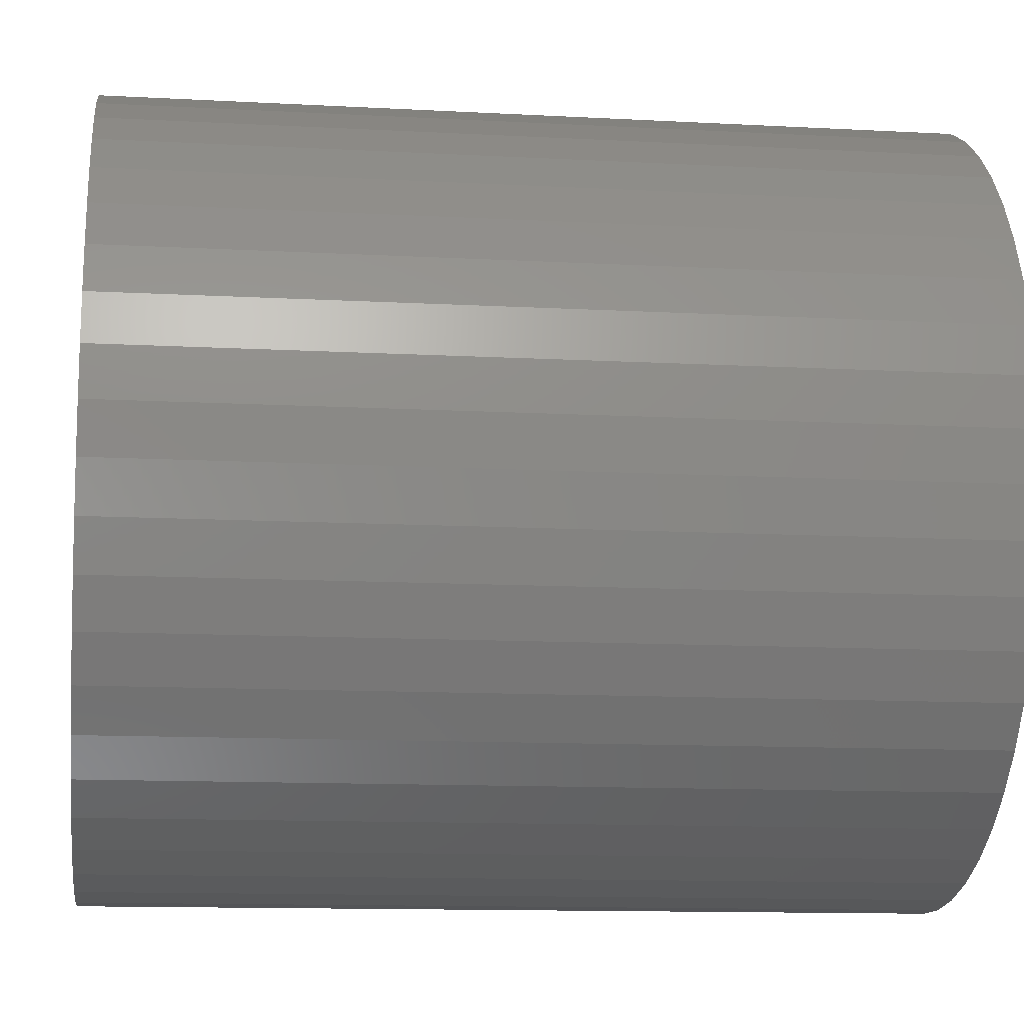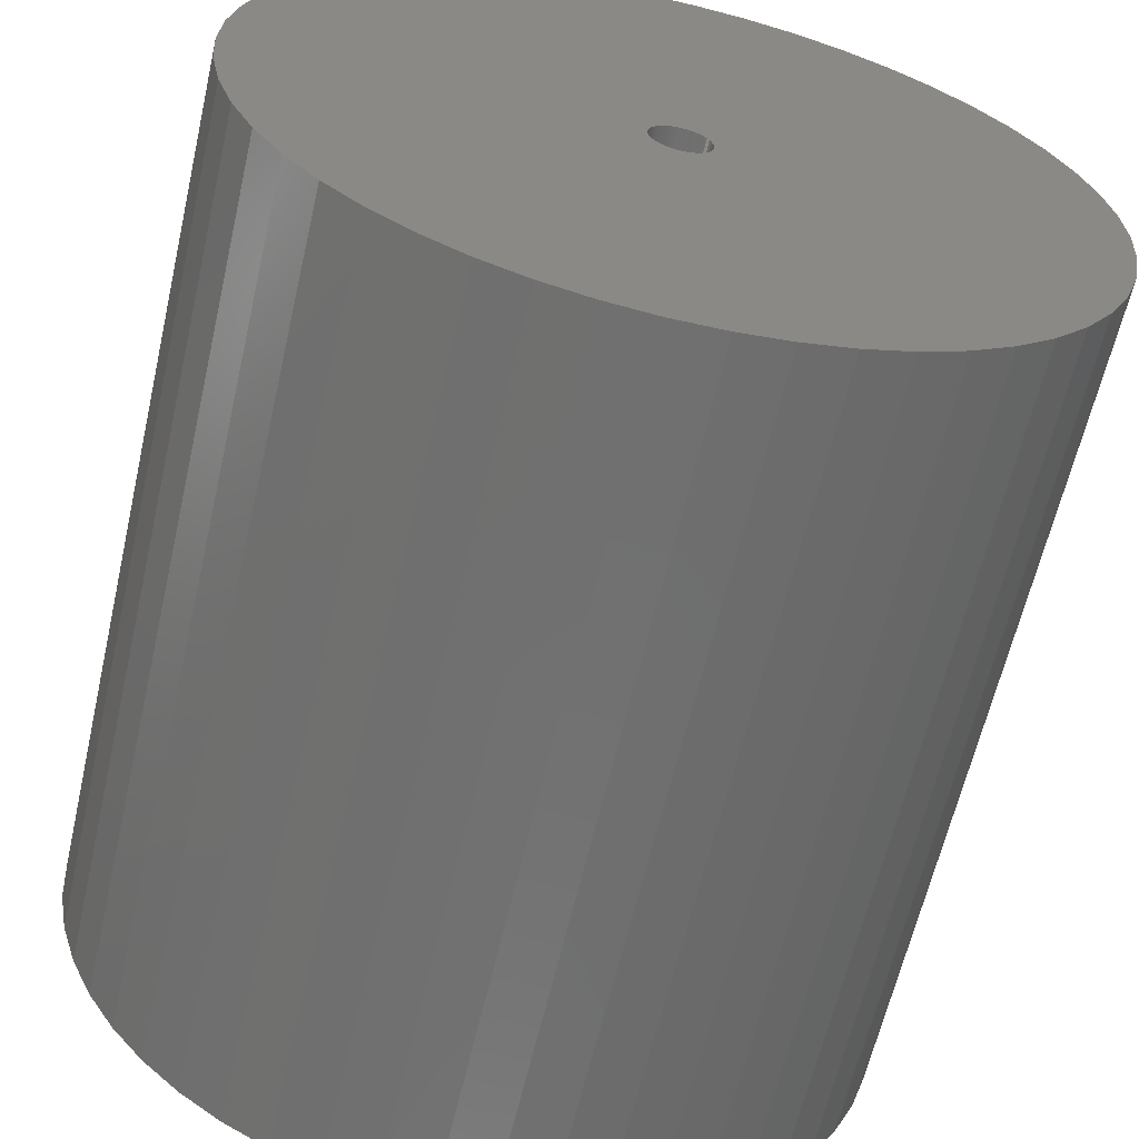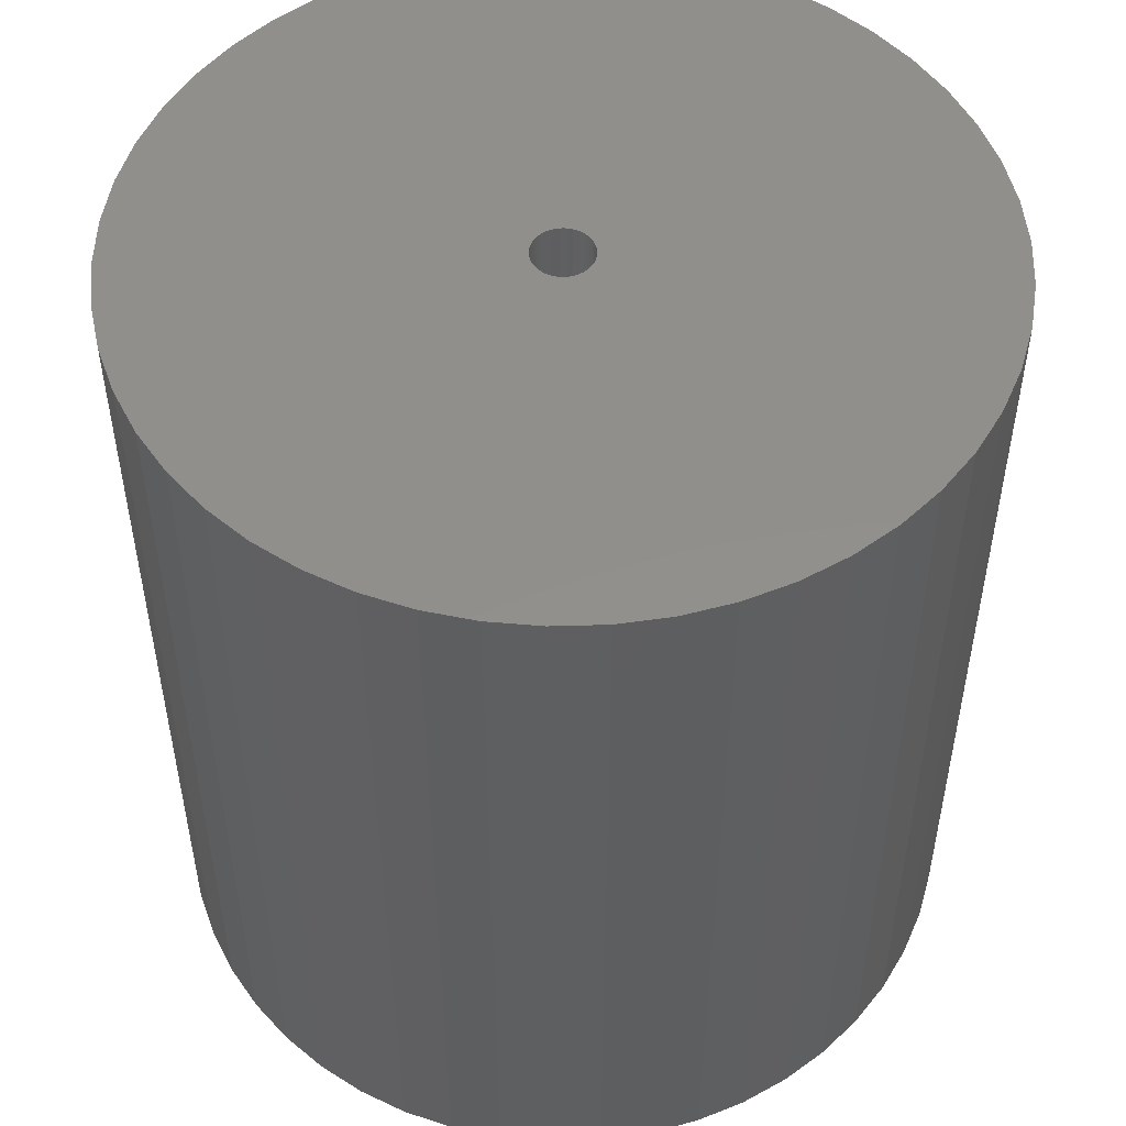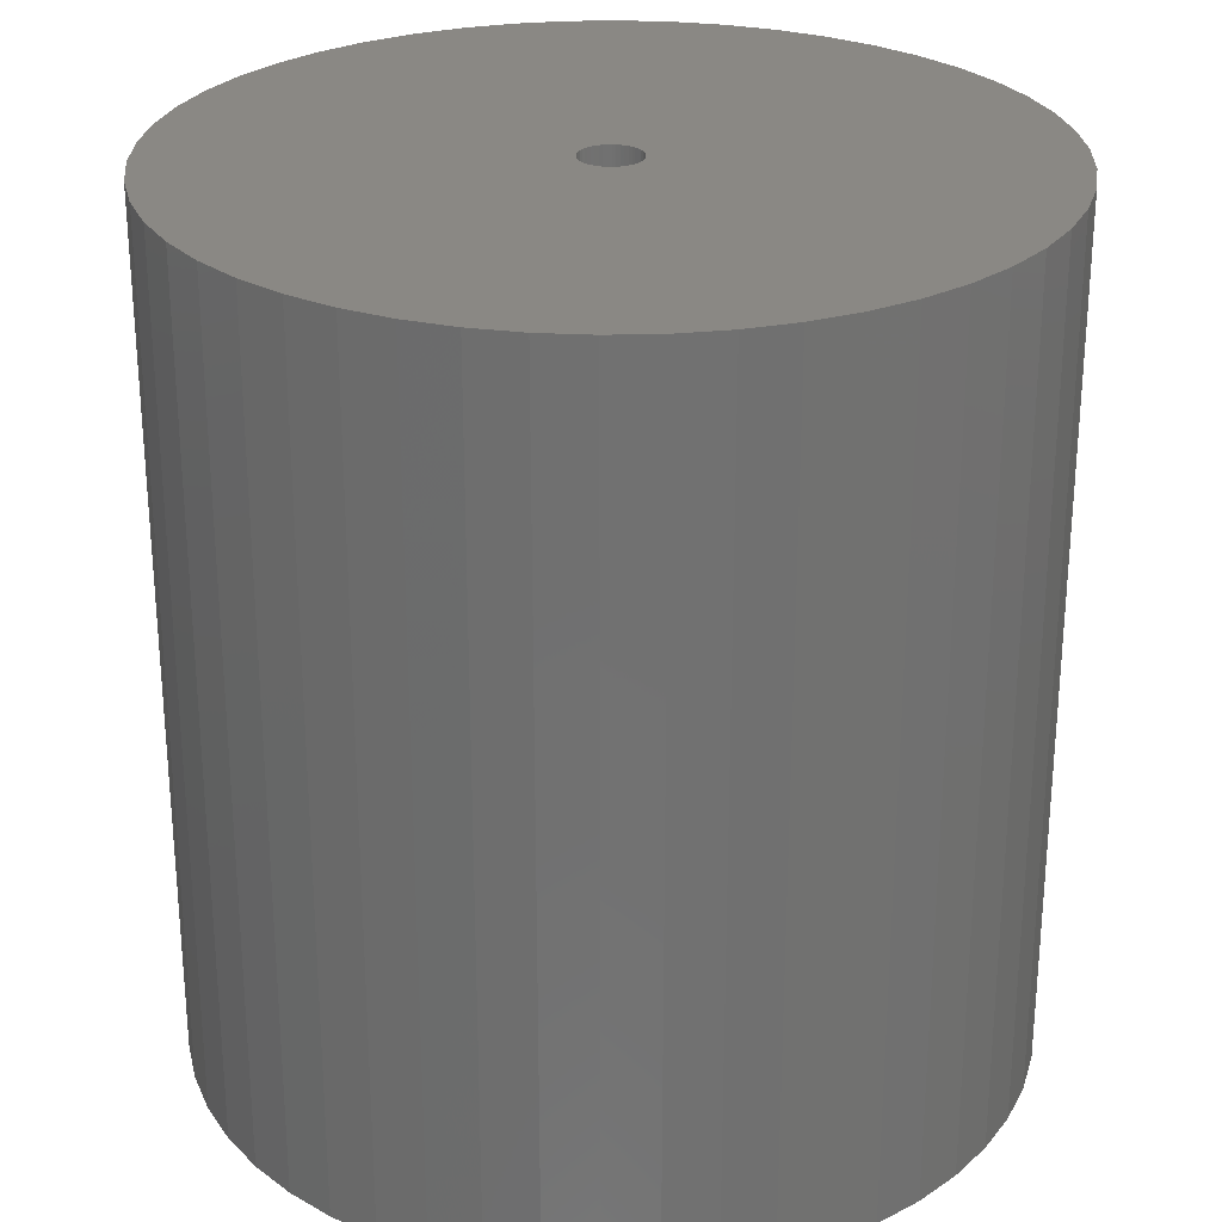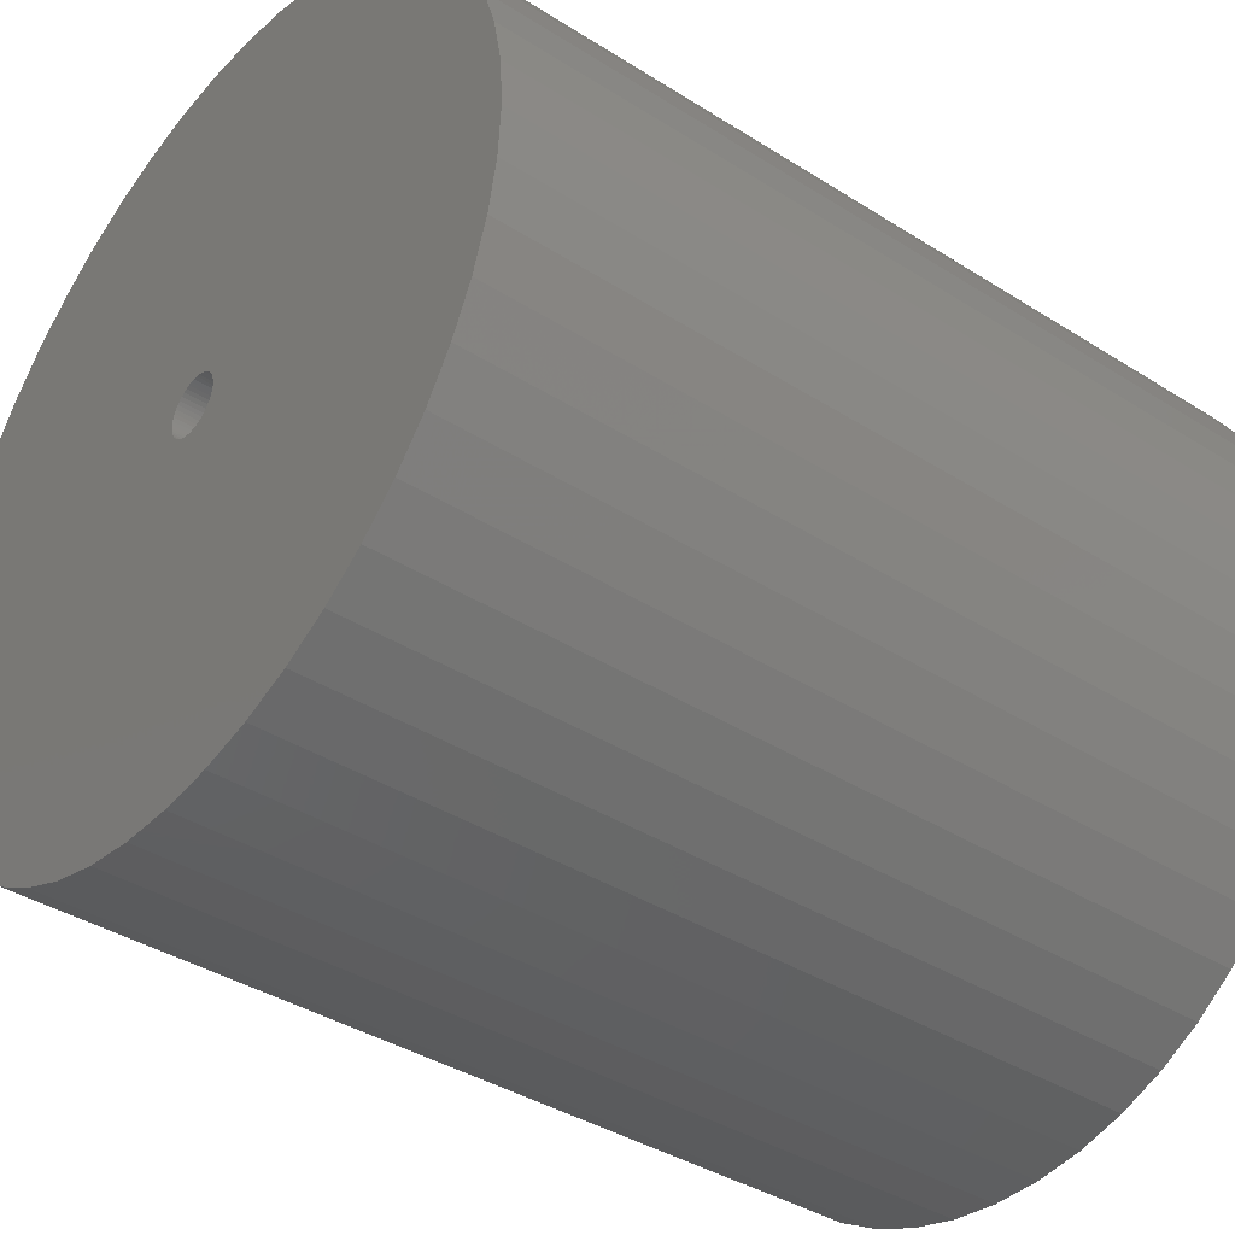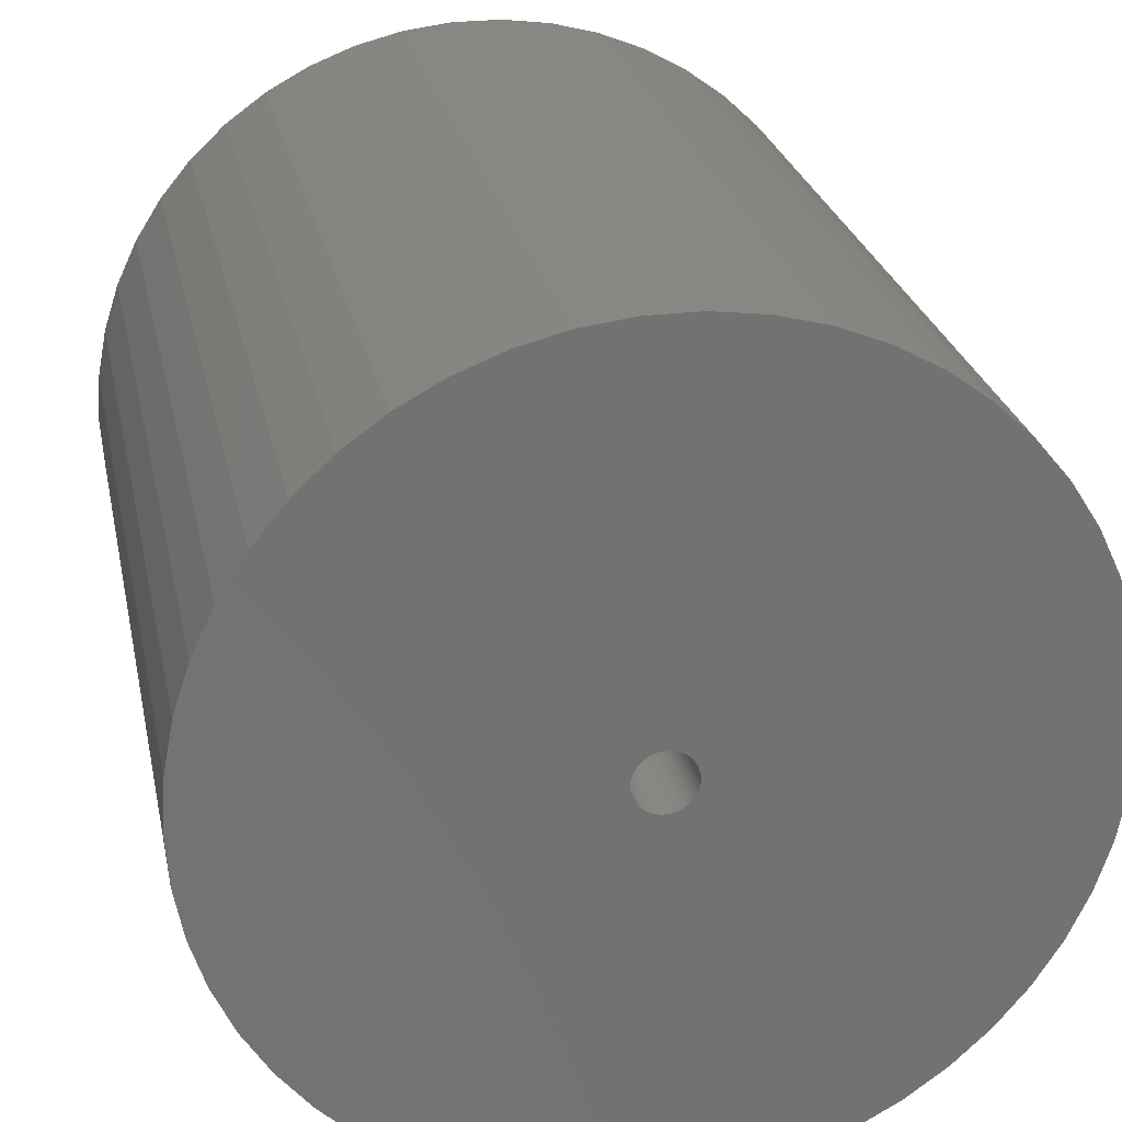
<metadata>
{"format":"stl","ext":"stl","renderer":"f3d","projection":"perspective","resolution":1024,"background":"white","views":[{"elev":-12.4,"azim":82.8,"up":"+Y"},{"elev":-62.2,"azim":-12.9,"up":"+Y"},{"elev":51.4,"azim":113.4,"up":"+Z"},{"elev":26.9,"azim":-175.2,"up":"+Z"},{"elev":-38.7,"azim":51.4,"up":"+Y"},{"elev":25.3,"azim":-11.4,"up":"+Y"}]}
</metadata>
<code>
# stl→obj: 200 verts, 400 faces
v 21.25 0 22.5
v 21.08 2.663 -22.5
v 21.08 2.663 22.5
v 21.25 0 -22.5
v -21.25 0 -22.5
v -21.08 2.663 22.5
v -21.08 2.663 -22.5
v -21.25 0 22.5
v 1.334 21.21 -22.5
v -1.334 21.21 22.5
v 1.334 21.21 22.5
v -1.334 21.21 -22.5
v -1.334 -21.21 -22.5
v 1.334 -21.21 22.5
v -1.334 -21.21 22.5
v 1.334 -21.21 -22.5
v 15.49 14.55 -22.5
v 13.55 16.37 22.5
v 15.49 14.55 22.5
v 13.55 16.37 -22.5
v -13.55 16.37 -22.5
v -15.49 14.55 22.5
v -13.55 16.37 22.5
v -15.49 14.55 -22.5
v -6.567 20.21 -22.5
v -9.048 19.23 22.5
v -6.567 20.21 22.5
v -9.048 19.23 -22.5
v 19.76 7.823 22.5
v 18.62 10.24 -22.5
v 18.62 10.24 22.5
v 19.76 7.823 -22.5
v 20.58 5.285 -22.5
v 20.58 5.285 22.5
v 17.19 12.49 -22.5
v 17.19 12.49 22.5
v 9.048 19.23 -22.5
v 6.567 20.21 22.5
v 9.048 19.23 22.5
v 6.567 20.21 -22.5
v 3.982 20.87 22.5
v 3.982 20.87 -22.5
v 11.39 17.94 22.5
v 11.39 17.94 -22.5
v -19.76 7.823 -22.5
v -18.62 10.24 22.5
v -18.62 10.24 -22.5
v -19.76 7.823 22.5
v -17.19 12.49 -22.5
v -17.19 12.49 22.5
v -20.58 5.285 -22.5
v -20.58 5.285 22.5
v -11.39 17.94 22.5
v -11.39 17.94 -22.5
v -3.982 20.87 22.5
v -3.982 20.87 -22.5
v 3.982 -20.87 22.5
v 3.982 -20.87 -22.5
v 9.048 -19.23 -22.5
v 11.39 -17.94 22.5
v 9.048 -19.23 22.5
v 11.39 -17.94 -22.5
v 1.55 0 22.5
v 1.538 0.1943 22.5
v 21.08 -2.663 22.5
v 1.501 0.3855 22.5
v 1.538 -0.1943 22.5
v 1.441 0.5706 22.5
v 20.58 -5.285 22.5
v 1.358 0.7467 22.5
v 1.501 -0.3855 22.5
v 1.254 0.9111 22.5
v 19.76 -7.823 22.5
v 1.13 1.061 22.5
v 1.441 -0.5706 22.5
v 0.988 1.194 22.5
v 18.62 -10.24 22.5
v 0.8305 1.309 22.5
v 1.358 -0.7467 22.5
v 0.66 1.402 22.5
v 17.19 -12.49 22.5
v 0.479 1.474 22.5
v 1.254 -0.9111 22.5
v 15.49 -14.55 22.5
v 0.2904 1.523 22.5
v 0.09732 1.547 22.5
v -0.09732 1.547 22.5
v -0.2904 1.523 22.5
v -0.479 1.474 22.5
v -0.66 1.402 22.5
v -0.8305 1.309 22.5
v -0.988 1.194 22.5
v -1.13 1.061 22.5
v -1.254 0.9111 22.5
v 1.13 -1.061 22.5
v 13.55 -16.37 22.5
v 0.988 -1.194 22.5
v 0.8305 -1.309 22.5
v 0.66 -1.402 22.5
v 6.567 -20.21 22.5
v 0.479 -1.474 22.5
v 0.2904 -1.523 22.5
v 0.09732 -1.547 22.5
v -0.09732 -1.547 22.5
v -0.2904 -1.523 22.5
v -3.982 -20.87 22.5
v -0.479 -1.474 22.5
v -6.567 -20.21 22.5
v -0.66 -1.402 22.5
v -9.048 -19.23 22.5
v -0.8305 -1.309 22.5
v -11.39 -17.94 22.5
v -0.988 -1.194 22.5
v -13.55 -16.37 22.5
v -1.13 -1.061 22.5
v -15.49 -14.55 22.5
v -1.254 -0.9111 22.5
v -17.19 -12.49 22.5
v -1.358 -0.7467 22.5
v -18.62 -10.24 22.5
v -1.441 -0.5706 22.5
v -19.76 -7.823 22.5
v -1.501 -0.3855 22.5
v -20.58 -5.285 22.5
v -1.538 -0.1943 22.5
v -21.08 -2.663 22.5
v -1.55 0 22.5
v -1.358 0.7467 22.5
v -1.441 0.5706 22.5
v -1.501 0.3855 22.5
v -1.538 0.1943 22.5
v 21.08 -2.663 -22.5
v 20.58 -5.285 -22.5
v 19.76 -7.823 -22.5
v -18.62 -10.24 -22.5
v -19.76 -7.823 -22.5
v 1.55 0 -22.5
v 1.538 -0.1943 -22.5
v 1.501 -0.3855 -22.5
v 1.538 0.1943 -22.5
v 1.441 -0.5706 -22.5
v 18.62 -10.24 -22.5
v 1.358 -0.7467 -22.5
v 17.19 -12.49 -22.5
v 1.501 0.3855 -22.5
v 1.254 -0.9111 -22.5
v 15.49 -14.55 -22.5
v 1.13 -1.061 -22.5
v 13.55 -16.37 -22.5
v 1.441 0.5706 -22.5
v 0.988 -1.194 -22.5
v 0.8305 -1.309 -22.5
v 1.358 0.7467 -22.5
v 0.66 -1.402 -22.5
v 6.567 -20.21 -22.5
v 0.479 -1.474 -22.5
v 1.254 0.9111 -22.5
v 0.2904 -1.523 -22.5
v 0.09732 -1.547 -22.5
v -0.09732 -1.547 -22.5
v -0.2904 -1.523 -22.5
v -3.982 -20.87 -22.5
v -0.479 -1.474 -22.5
v -6.567 -20.21 -22.5
v -0.66 -1.402 -22.5
v -9.048 -19.23 -22.5
v -0.8305 -1.309 -22.5
v -11.39 -17.94 -22.5
v -0.988 -1.194 -22.5
v -13.55 -16.37 -22.5
v -1.13 -1.061 -22.5
v -15.49 -14.55 -22.5
v -1.254 -0.9111 -22.5
v 1.13 1.061 -22.5
v 0.988 1.194 -22.5
v 0.8305 1.309 -22.5
v 0.66 1.402 -22.5
v 0.479 1.474 -22.5
v 0.2904 1.523 -22.5
v 0.09732 1.547 -22.5
v -0.09732 1.547 -22.5
v -0.2904 1.523 -22.5
v -0.479 1.474 -22.5
v -0.66 1.402 -22.5
v -0.8305 1.309 -22.5
v -0.988 1.194 -22.5
v -1.13 1.061 -22.5
v -1.254 0.9111 -22.5
v -1.358 0.7467 -22.5
v -1.441 0.5706 -22.5
v -1.501 0.3855 -22.5
v -1.538 0.1943 -22.5
v -1.55 0 -22.5
v -17.19 -12.49 -22.5
v -1.358 -0.7467 -22.5
v -1.441 -0.5706 -22.5
v -1.501 -0.3855 -22.5
v -20.58 -5.285 -22.5
v -1.538 -0.1943 -22.5
v -21.08 -2.663 -22.5
f 1 2 3
f 2 1 4
f 5 6 7
f 6 5 8
f 9 10 11
f 10 9 12
f 13 14 15
f 14 13 16
f 17 18 19
f 18 17 20
f 21 22 23
f 22 21 24
f 25 26 27
f 26 25 28
f 29 30 31
f 30 29 32
f 3 33 34
f 33 3 2
f 31 35 36
f 35 31 30
f 37 38 39
f 38 37 40
f 40 41 38
f 41 40 42
f 20 43 18
f 43 20 44
f 45 46 47
f 46 45 48
f 49 22 24
f 22 49 50
f 51 48 45
f 48 51 52
f 28 53 26
f 53 28 54
f 12 55 10
f 55 12 56
f 16 57 14
f 57 16 58
f 59 60 61
f 60 59 62
f 34 32 29
f 32 34 33
f 36 17 19
f 17 36 35
f 42 11 41
f 11 42 9
f 44 39 43
f 39 44 37
f 47 50 49
f 50 47 46
f 7 52 51
f 52 7 6
f 63 1 3
f 64 3 34
f 1 63 65
f 66 34 29
f 67 65 63
f 68 29 31
f 65 67 69
f 70 31 36
f 71 69 67
f 72 36 19
f 69 71 73
f 74 19 18
f 75 73 71
f 76 18 43
f 73 75 77
f 78 43 39
f 79 77 75
f 80 39 38
f 77 79 81
f 82 38 41
f 83 81 79
f 81 83 84
f 3 64 63
f 34 66 64
f 29 68 66
f 31 70 68
f 85 41 11
f 36 72 70
f 19 74 72
f 18 76 74
f 43 78 76
f 39 80 78
f 38 82 80
f 41 85 82
f 11 86 85
f 11 87 86
f 10 87 11
f 87 10 88
f 55 88 10
f 88 55 89
f 27 89 55
f 89 27 90
f 26 90 27
f 90 26 91
f 53 91 26
f 91 53 92
f 23 92 53
f 92 23 93
f 22 93 23
f 93 22 94
f 95 84 83
f 84 95 96
f 97 96 95
f 96 97 60
f 98 60 97
f 60 98 61
f 99 61 98
f 61 99 100
f 101 100 99
f 100 101 57
f 102 57 101
f 57 102 14
f 103 14 102
f 104 14 103
f 15 104 105
f 106 105 107
f 108 107 109
f 110 109 111
f 112 111 113
f 114 113 115
f 116 115 117
f 104 15 14
f 118 117 119
f 120 119 121
f 122 121 123
f 124 123 125
f 126 125 127
f 50 94 22
f 105 106 15
f 94 50 128
f 107 108 106
f 46 128 50
f 109 110 108
f 128 46 129
f 111 112 110
f 48 129 46
f 113 114 112
f 129 48 130
f 115 116 114
f 52 130 48
f 117 118 116
f 130 52 131
f 119 120 118
f 6 131 52
f 121 122 120
f 131 6 127
f 123 124 122
f 8 127 6
f 125 126 124
f 127 8 126
f 54 23 53
f 23 54 21
f 56 27 55
f 27 56 25
f 65 4 1
f 4 65 132
f 73 133 69
f 133 73 134
f 69 132 65
f 132 69 133
f 135 122 136
f 122 135 120
f 137 4 132
f 138 132 133
f 4 137 2
f 139 133 134
f 140 2 137
f 141 134 142
f 2 140 33
f 143 142 144
f 145 33 140
f 146 144 147
f 33 145 32
f 148 147 149
f 150 32 145
f 151 149 62
f 32 150 30
f 152 62 59
f 153 30 150
f 154 59 155
f 30 153 35
f 156 155 58
f 157 35 153
f 35 157 17
f 132 138 137
f 133 139 138
f 134 141 139
f 142 143 141
f 158 58 16
f 144 146 143
f 147 148 146
f 149 151 148
f 62 152 151
f 59 154 152
f 155 156 154
f 58 158 156
f 16 159 158
f 16 160 159
f 13 160 16
f 160 13 161
f 162 161 13
f 161 162 163
f 164 163 162
f 163 164 165
f 166 165 164
f 165 166 167
f 168 167 166
f 167 168 169
f 170 169 168
f 169 170 171
f 172 171 170
f 171 172 173
f 174 17 157
f 17 174 20
f 175 20 174
f 20 175 44
f 176 44 175
f 44 176 37
f 177 37 176
f 37 177 40
f 178 40 177
f 40 178 42
f 179 42 178
f 42 179 9
f 180 9 179
f 181 9 180
f 12 181 182
f 56 182 183
f 25 183 184
f 28 184 185
f 54 185 186
f 21 186 187
f 24 187 188
f 181 12 9
f 49 188 189
f 47 189 190
f 45 190 191
f 51 191 192
f 7 192 193
f 194 173 172
f 182 56 12
f 173 194 195
f 183 25 56
f 135 195 194
f 184 28 25
f 195 135 196
f 185 54 28
f 136 196 135
f 186 21 54
f 196 136 197
f 187 24 21
f 198 197 136
f 188 49 24
f 197 198 199
f 189 47 49
f 200 199 198
f 190 45 47
f 199 200 193
f 191 51 45
f 5 193 200
f 192 7 51
f 193 5 7
f 62 96 60
f 96 62 149
f 136 124 198
f 124 136 122
f 149 84 96
f 84 149 147
f 58 100 57
f 100 58 155
f 155 61 100
f 61 155 59
f 77 134 73
f 134 77 142
f 81 142 77
f 142 81 144
f 162 15 106
f 15 162 13
f 166 108 110
f 108 166 164
f 164 106 108
f 106 164 162
f 172 118 194
f 118 172 116
f 172 114 116
f 114 172 170
f 198 126 200
f 126 198 124
f 200 8 5
f 8 200 126
f 84 144 81
f 144 84 147
f 168 110 112
f 110 168 166
f 170 112 114
f 112 170 168
f 194 120 135
f 120 194 118
f 150 70 153
f 70 150 68
f 130 190 129
f 190 130 191
f 153 72 157
f 72 153 70
f 179 82 85
f 82 179 178
f 178 80 82
f 80 178 177
f 184 89 90
f 89 184 183
f 129 189 128
f 189 129 190
f 139 67 138
f 67 139 71
f 176 76 78
f 76 176 175
f 131 191 130
f 191 131 192
f 94 187 93
f 187 94 188
f 185 90 91
f 90 185 184
f 183 88 89
f 88 183 182
f 137 64 140
f 64 137 63
f 141 71 139
f 71 141 75
f 169 115 113
f 115 169 171
f 151 98 97
f 98 151 152
f 140 66 145
f 66 140 64
f 145 68 150
f 68 145 66
f 175 74 76
f 74 175 174
f 157 74 174
f 74 157 72
f 181 86 87
f 86 181 180
f 177 78 80
f 78 177 176
f 127 192 131
f 192 127 193
f 128 188 94
f 188 128 189
f 182 87 88
f 87 182 181
f 186 91 92
f 91 186 185
f 187 92 93
f 92 187 186
f 138 63 137
f 63 138 67
f 159 104 103
f 104 159 160
f 121 197 123
f 197 121 196
f 115 173 117
f 173 115 171
f 158 103 102
f 103 158 159
f 156 102 101
f 102 156 158
f 180 85 86
f 85 180 179
f 165 111 109
f 111 165 167
f 161 107 105
f 107 161 163
f 152 99 98
f 99 152 154
f 148 83 146
f 83 148 95
f 143 75 141
f 75 143 79
f 146 79 143
f 79 146 83
f 160 105 104
f 105 160 161
f 123 199 125
f 199 123 197
f 125 193 127
f 193 125 199
f 117 195 119
f 195 117 173
f 119 196 121
f 196 119 195
f 154 101 99
f 101 154 156
f 148 97 95
f 97 148 151
f 167 113 111
f 113 167 169
f 163 109 107
f 109 163 165

</code>
